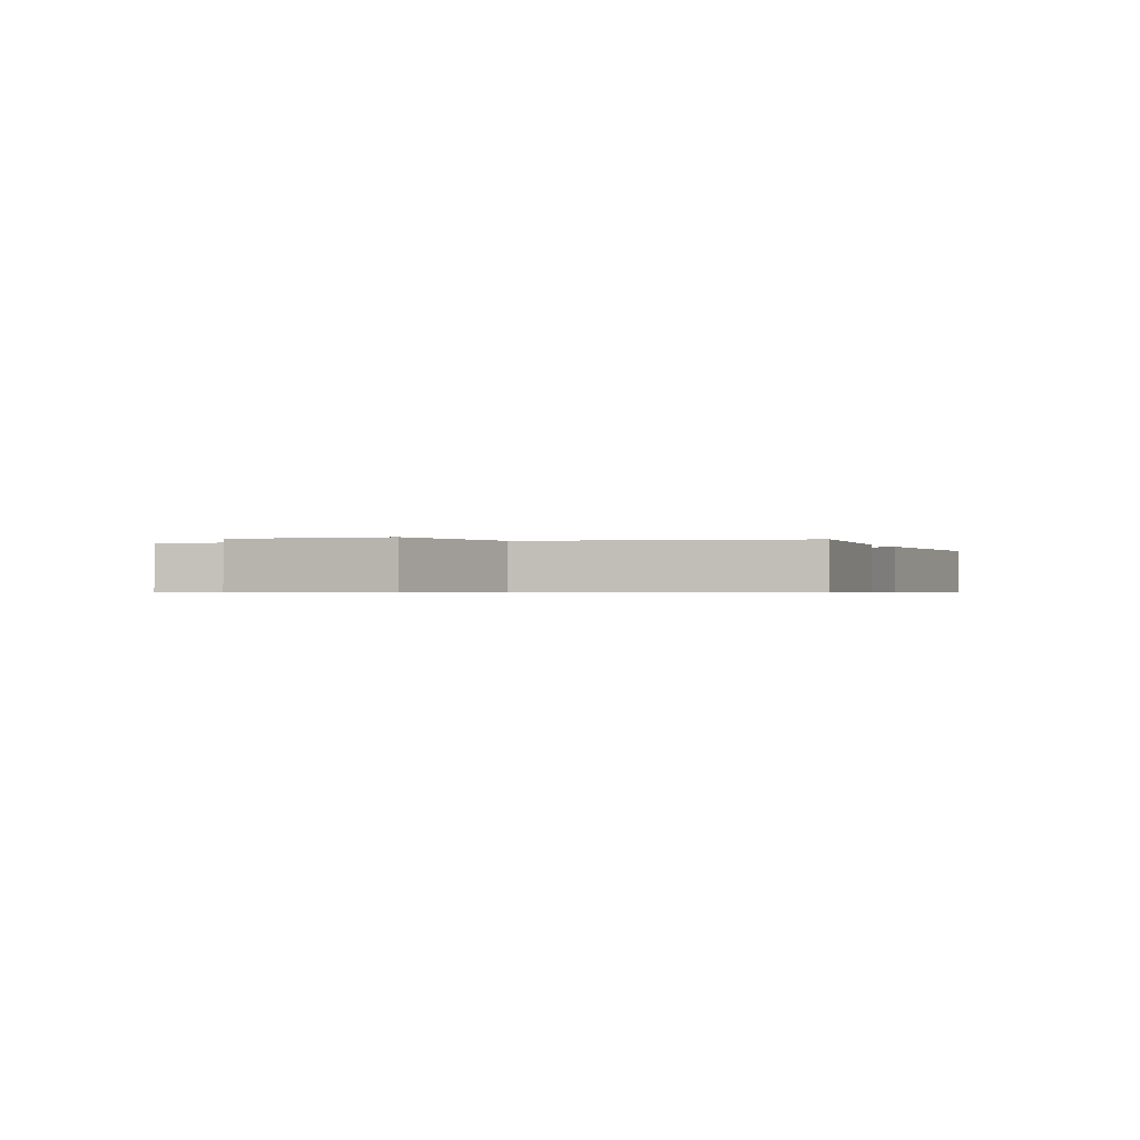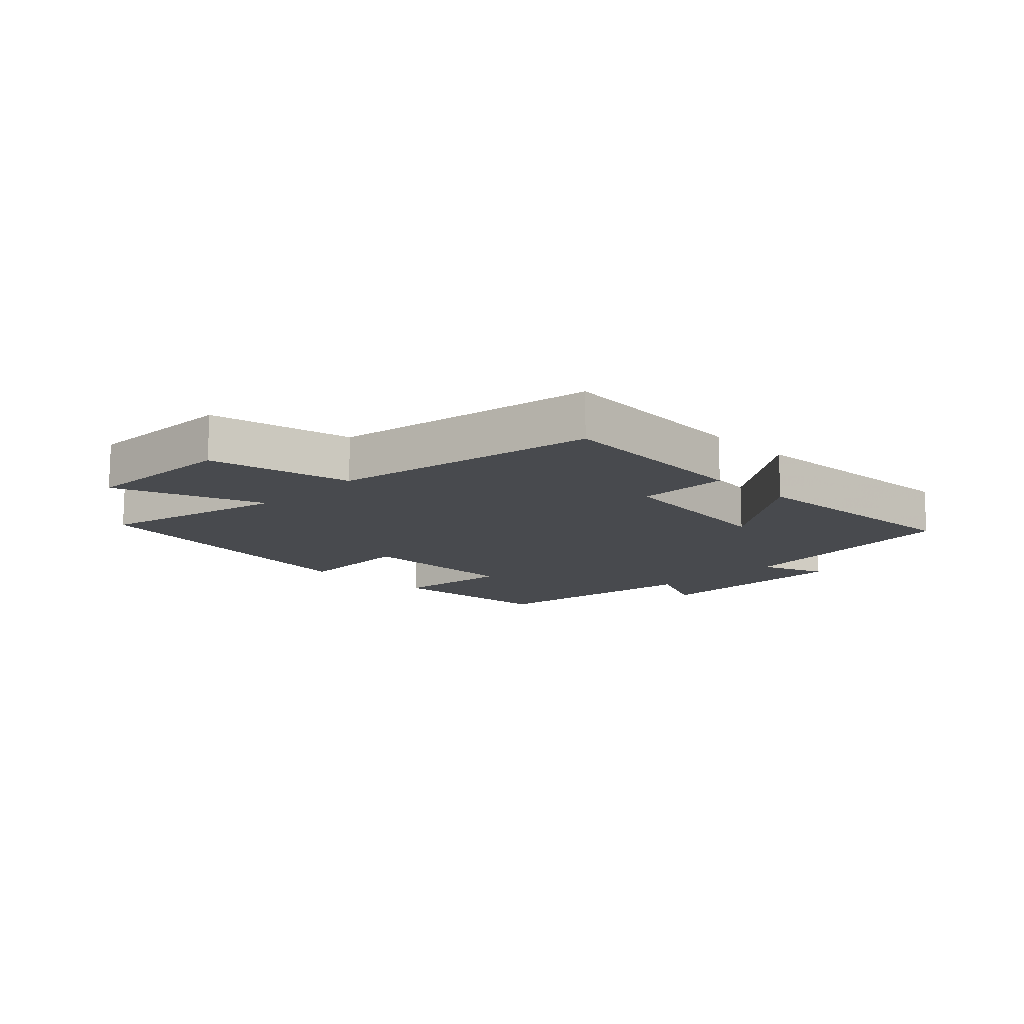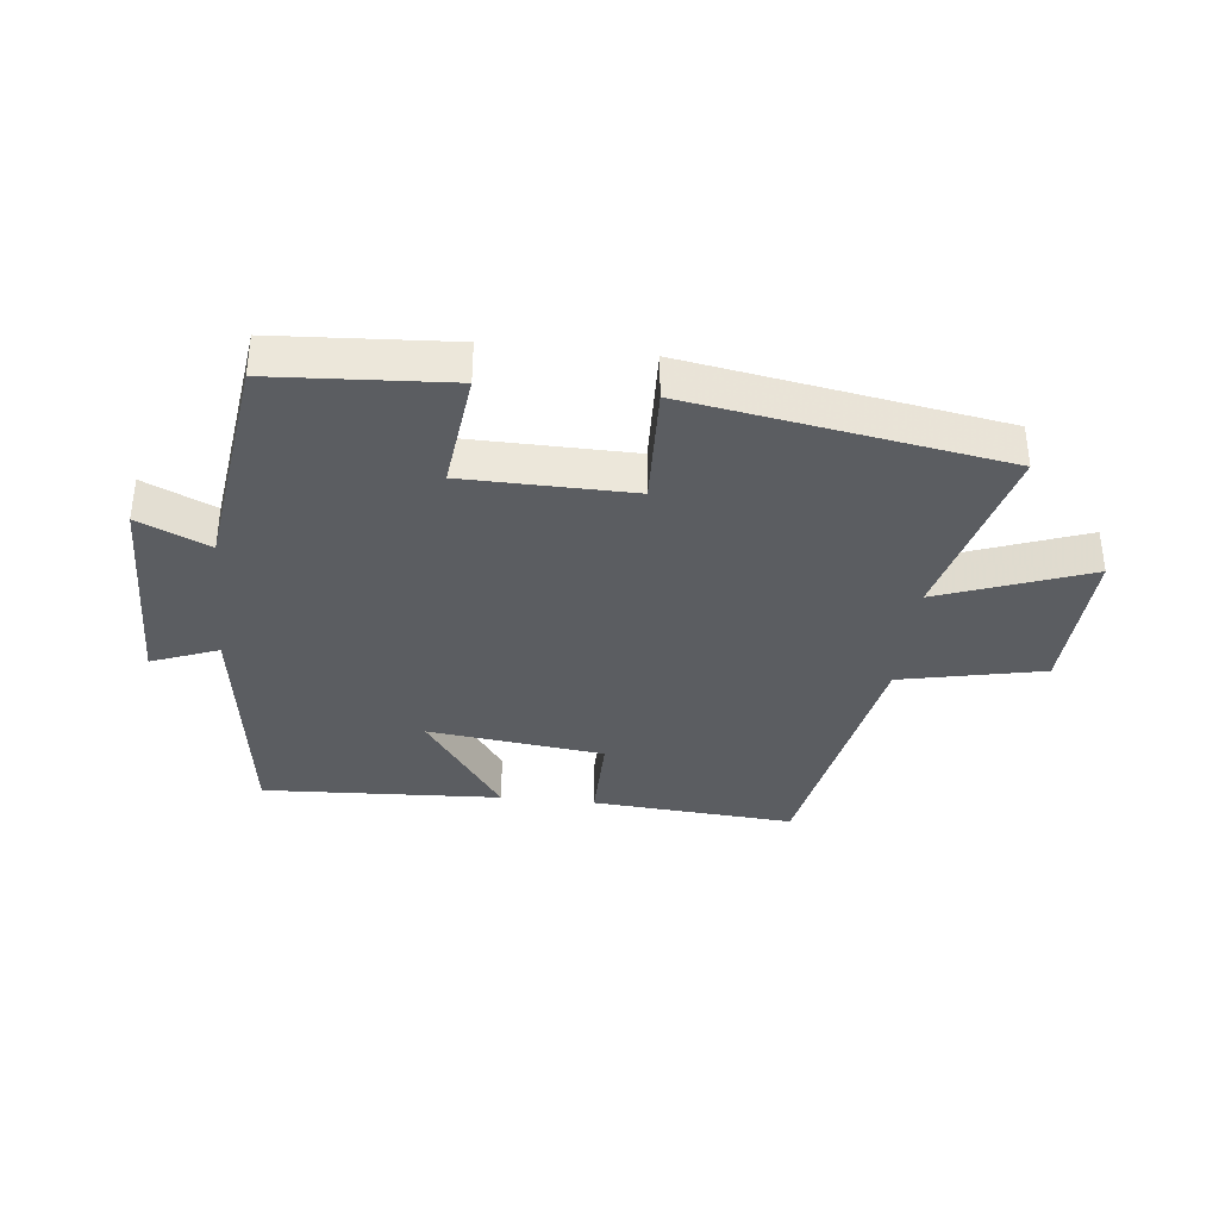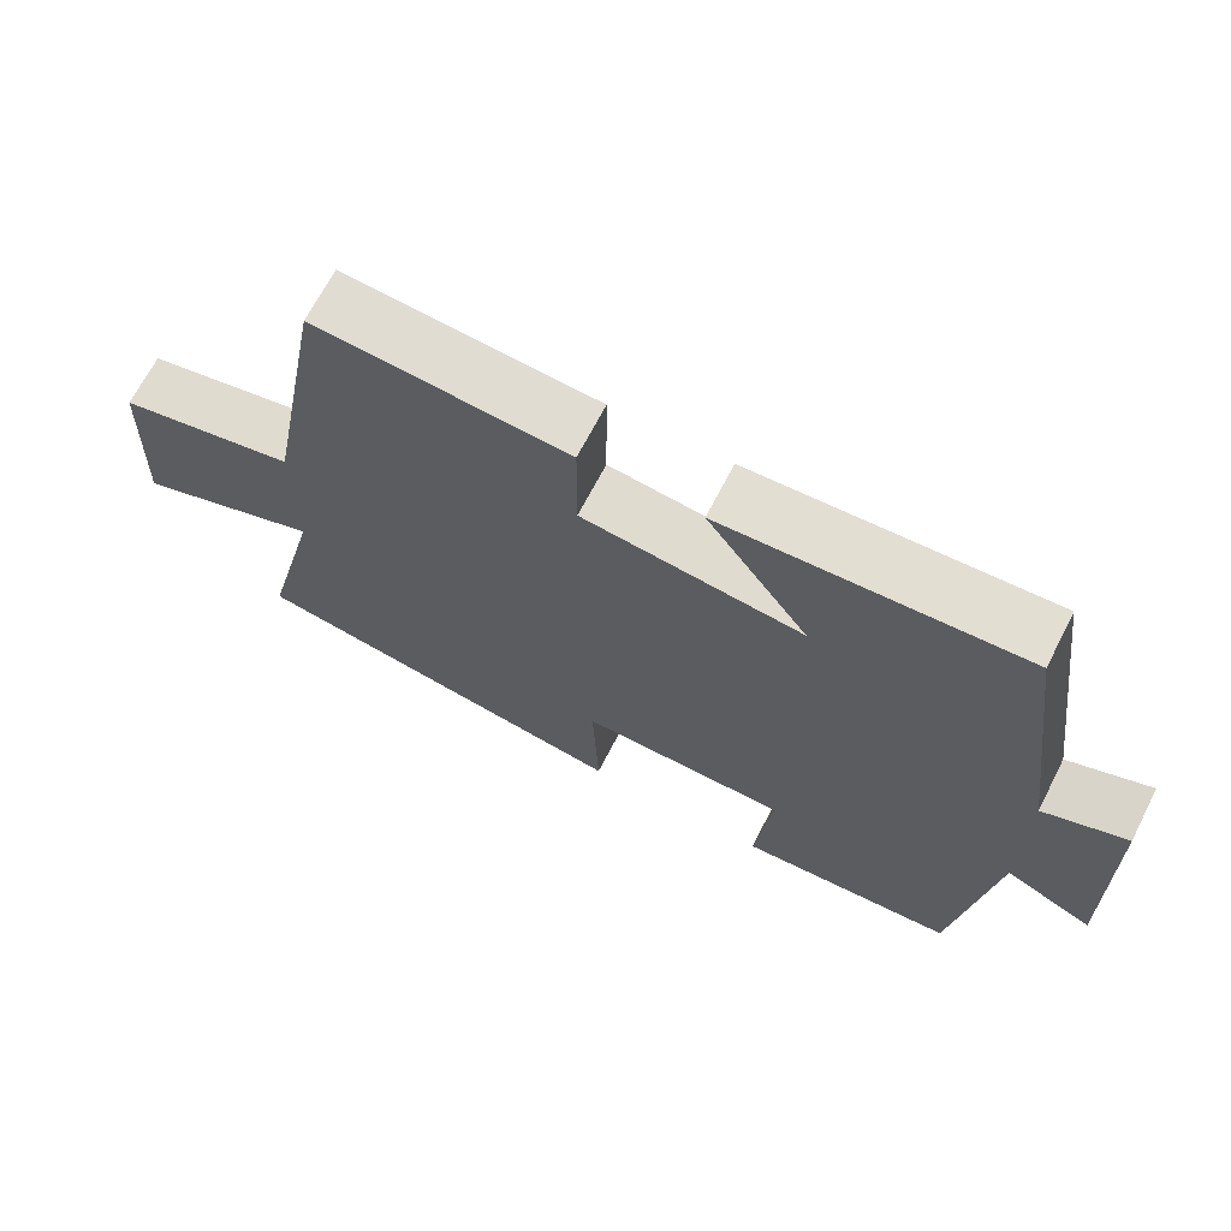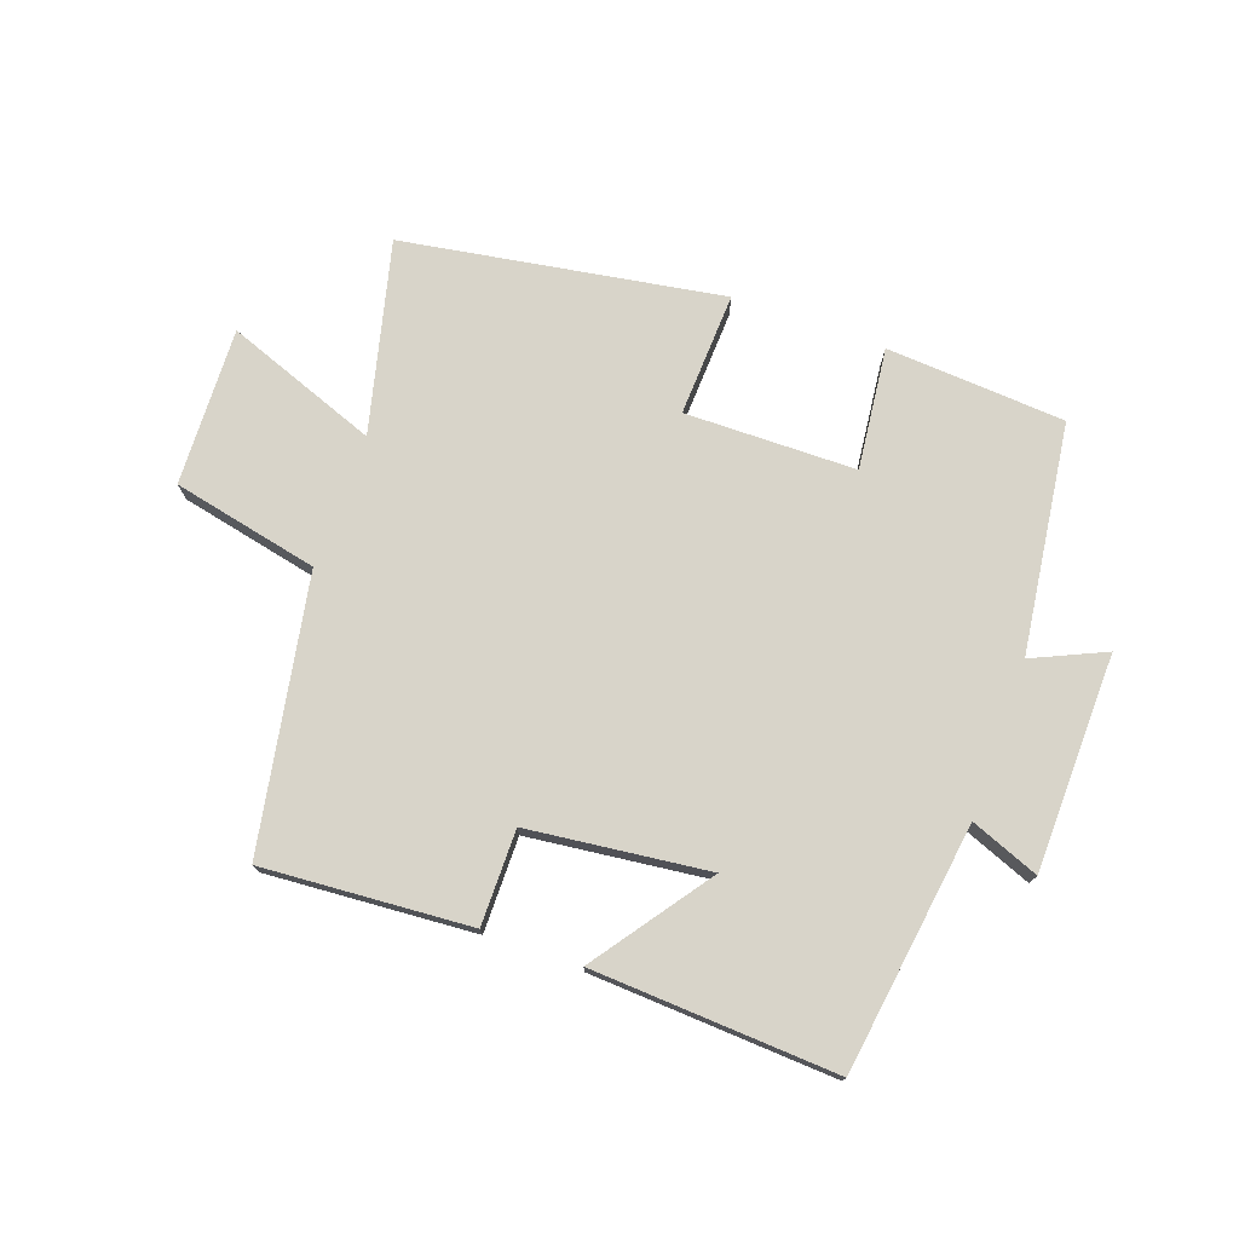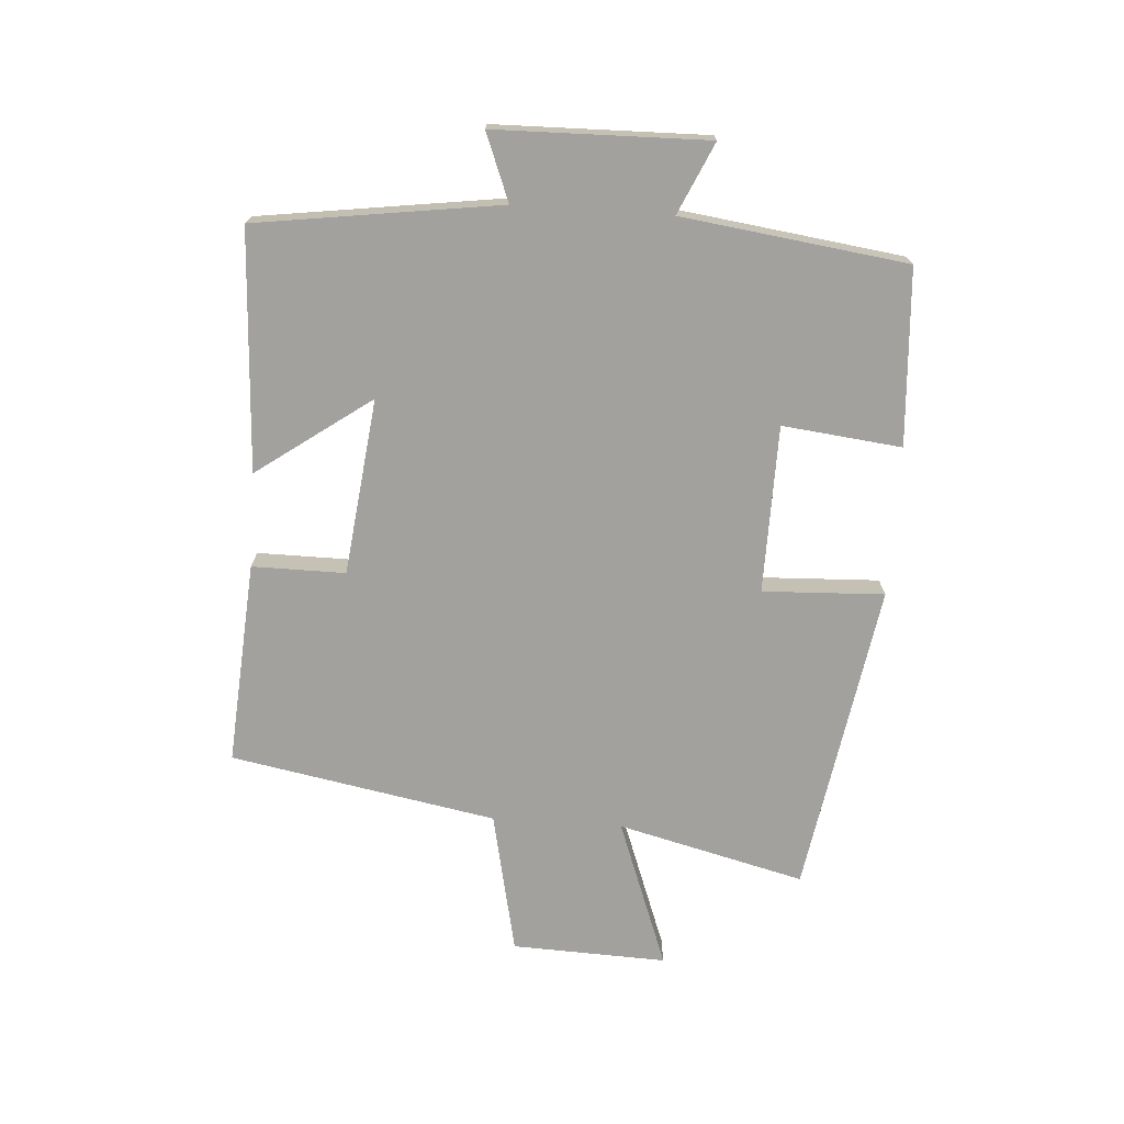
<metadata>
{"format":"obj","ext":"obj","renderer":"f3d","projection":"perspective","resolution":1024,"background":"white","views":[{"elev":-0.6,"azim":-68.1,"up":"+Y"},{"elev":-13.0,"azim":-44.5,"up":"+Y"},{"elev":-36.0,"azim":173.7,"up":"+Y"},{"elev":67.9,"azim":27.2,"up":"+Z"},{"elev":75.1,"azim":19.8,"up":"+Y"},{"elev":-72.0,"azim":86.2,"up":"+Y"}]}
</metadata>
<code>
v 0.451 0.07 -0.482
v 0.168 0.07 -0.5
v 0.19 0.07 -0.308
v -0.08 0.07 -0.304
v -0.072 0.07 -0.5
v -0.576 0.07 -0.416
v -0.5 0.07 -0.114
v -0.741 0.07 -0.203
v -0.731 0.07 0.047
v -0.5 0.07 0.096
v -0.42 0.07 0.524
v -0.092 0.07 0.5
v -0.093 0.07 0.35
v 0.191 0.07 0.316
v 0.06 0.07 0.5
v 0.446 0.07 0.52
v 0.5 0.07 0.128
v 0.608 0.07 0.17
v 0.614 0.07 -0.172
v 0.5 0.07 -0.12
v 0.451 0 -0.482
v 0.168 0 -0.5
v 0.19 0 -0.308
v -0.08 0 -0.304
v -0.072 0 -0.5
v -0.576 0 -0.416
v -0.5 0 -0.114
v -0.741 0 -0.203
v -0.731 0 0.047
v -0.5 0 0.096
v -0.42 0 0.524
v -0.092 0 0.5
v -0.093 0 0.35
v 0.191 0 0.316
v 0.06 0 0.5
v 0.446 0 0.52
v 0.5 0 0.128
v 0.608 0 0.17
v 0.614 0 -0.172
v 0.5 0 -0.12
f 17 18 19 20
f 14 15 16 17
f 13 14 17 20
f 10 11 12 13
f 10 13 20
f 7 8 9 10
f 7 10 20
f 4 5 6 7
f 3 4 7 20
f 1 2 3 20
f 40 39 38 37
f 37 36 35 34
f 40 37 34 33
f 33 32 31 30
f 40 33 30
f 30 29 28 27
f 40 30 27
f 27 26 25 24
f 40 27 24 23
f 40 23 22 21
f 1 21 22 2
f 2 22 23 3
f 3 23 24 4
f 4 24 25 5
f 5 25 26 6
f 6 26 27 7
f 7 27 28 8
f 8 28 29 9
f 9 29 30 10
f 10 30 31 11
f 11 31 32 12
f 12 32 33 13
f 13 33 34 14
f 14 34 35 15
f 15 35 36 16
f 16 36 37 17
f 17 37 38 18
f 18 38 39 19
f 19 39 40 20
f 20 40 21 1

</code>
